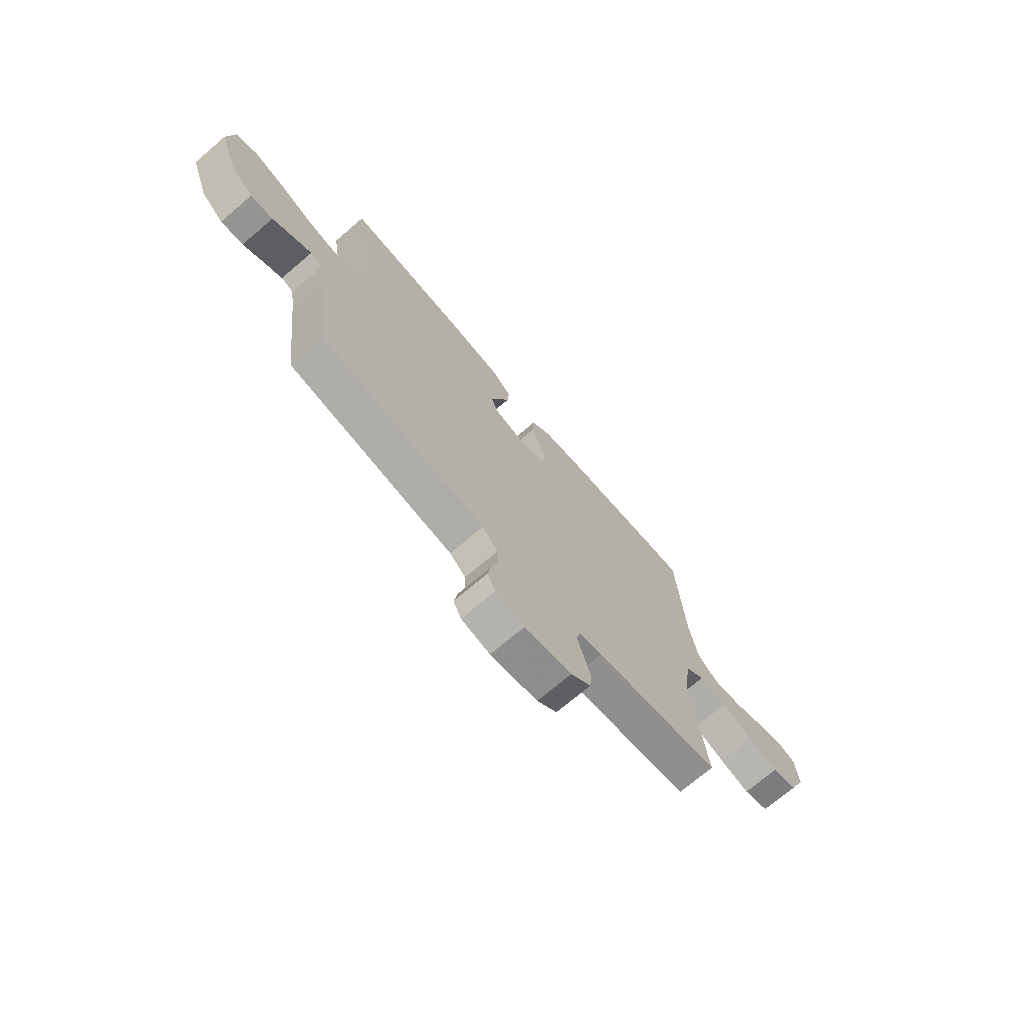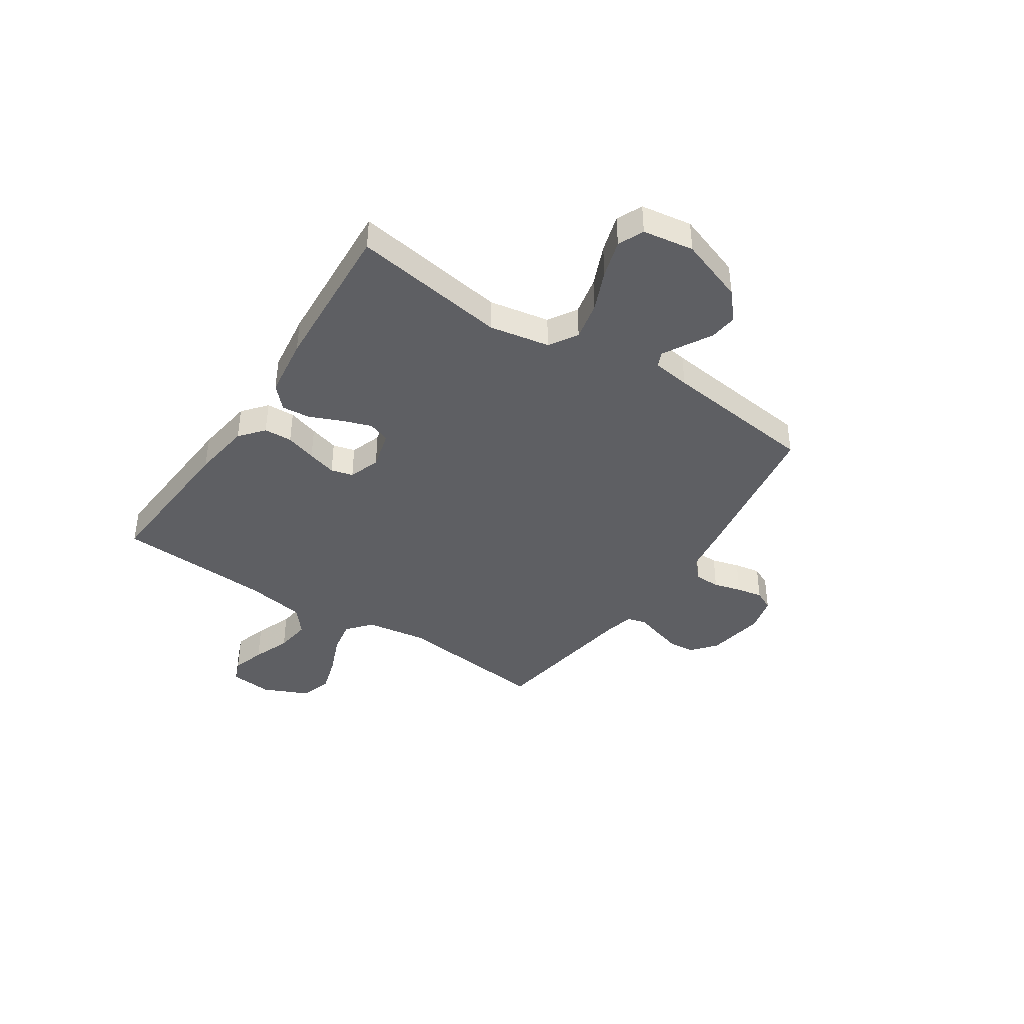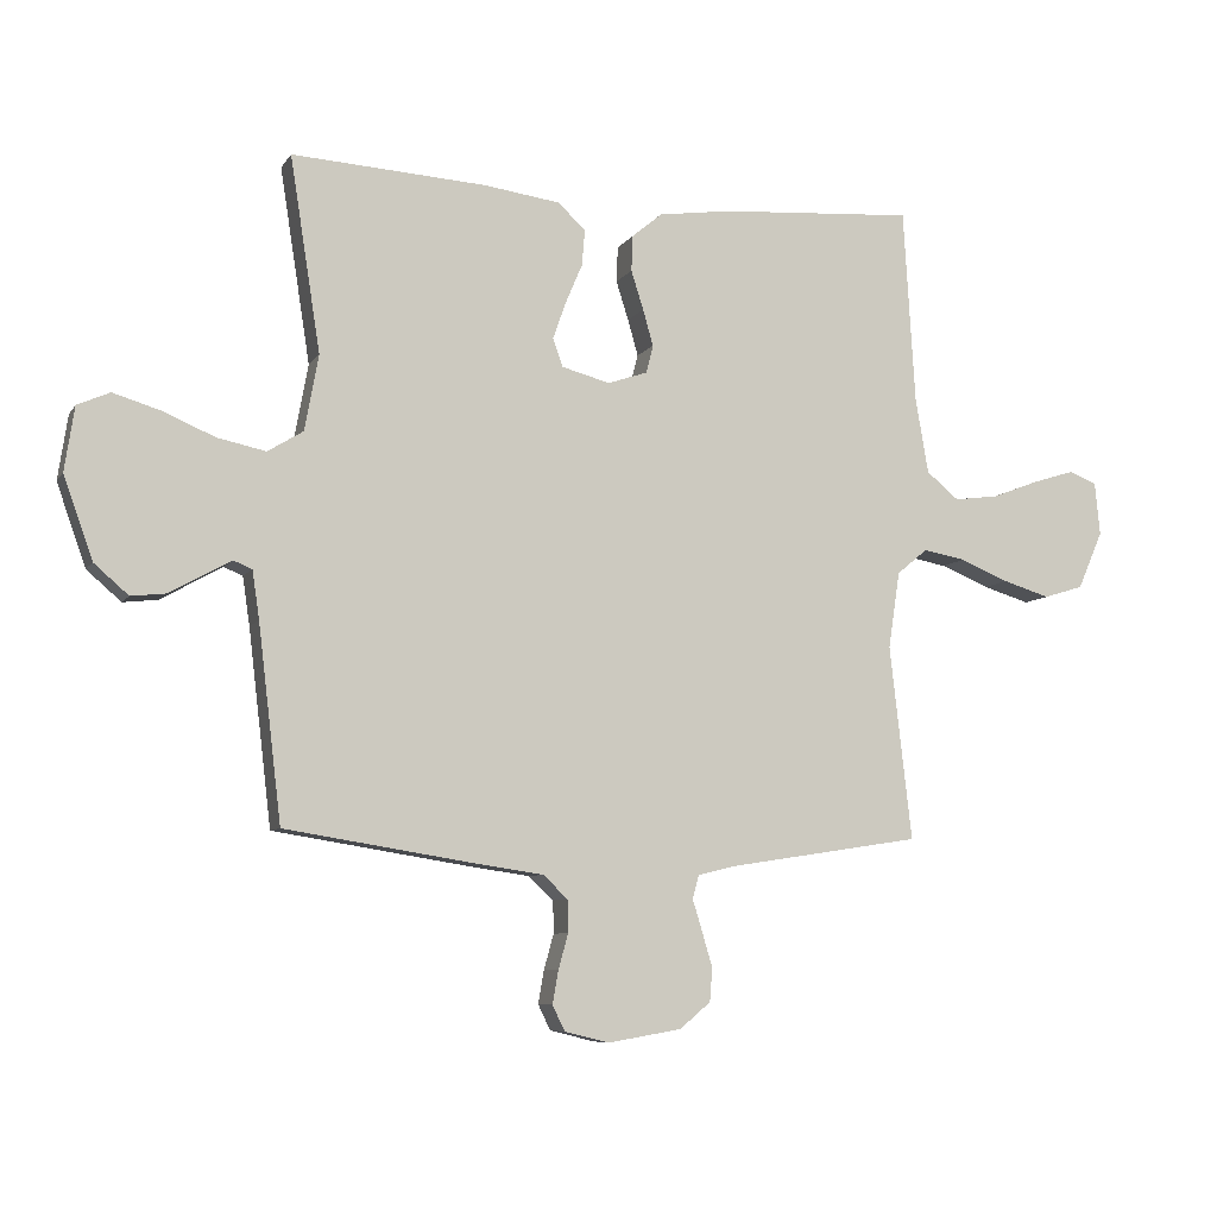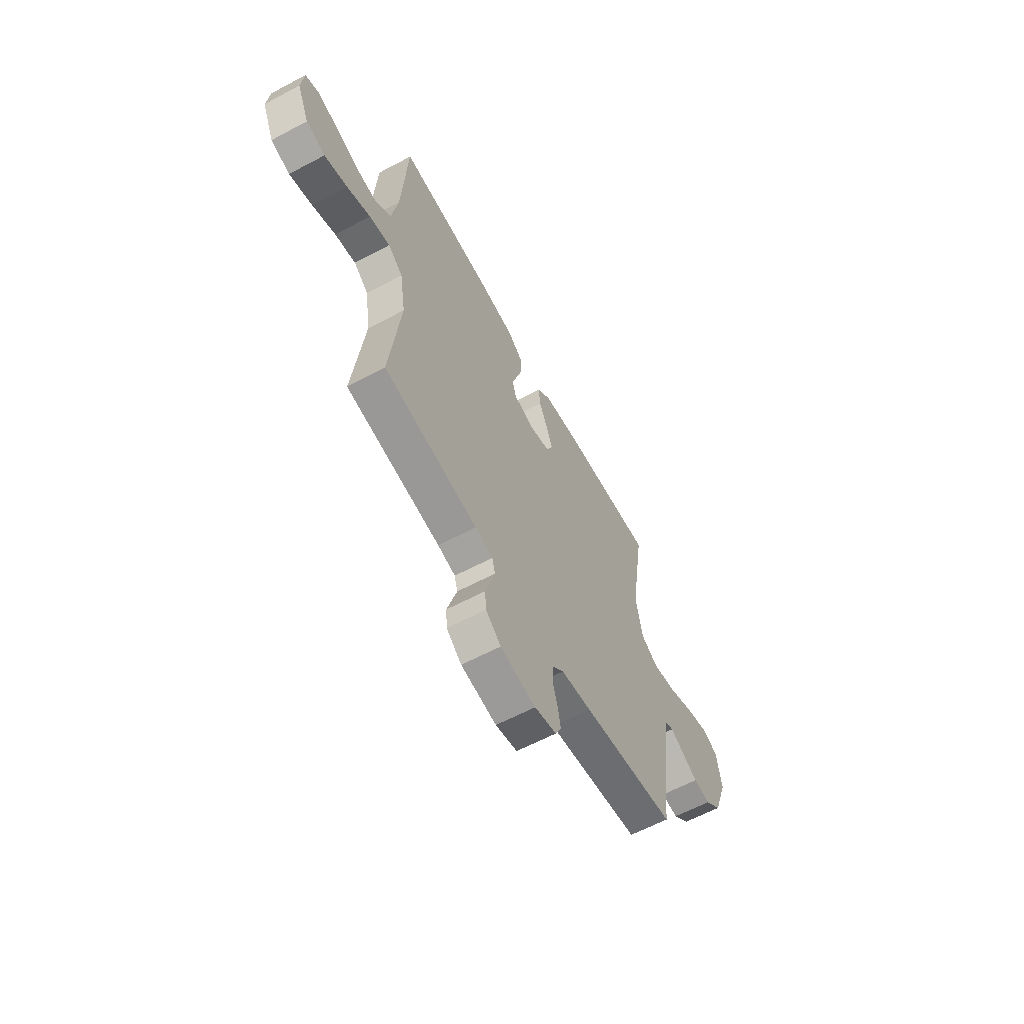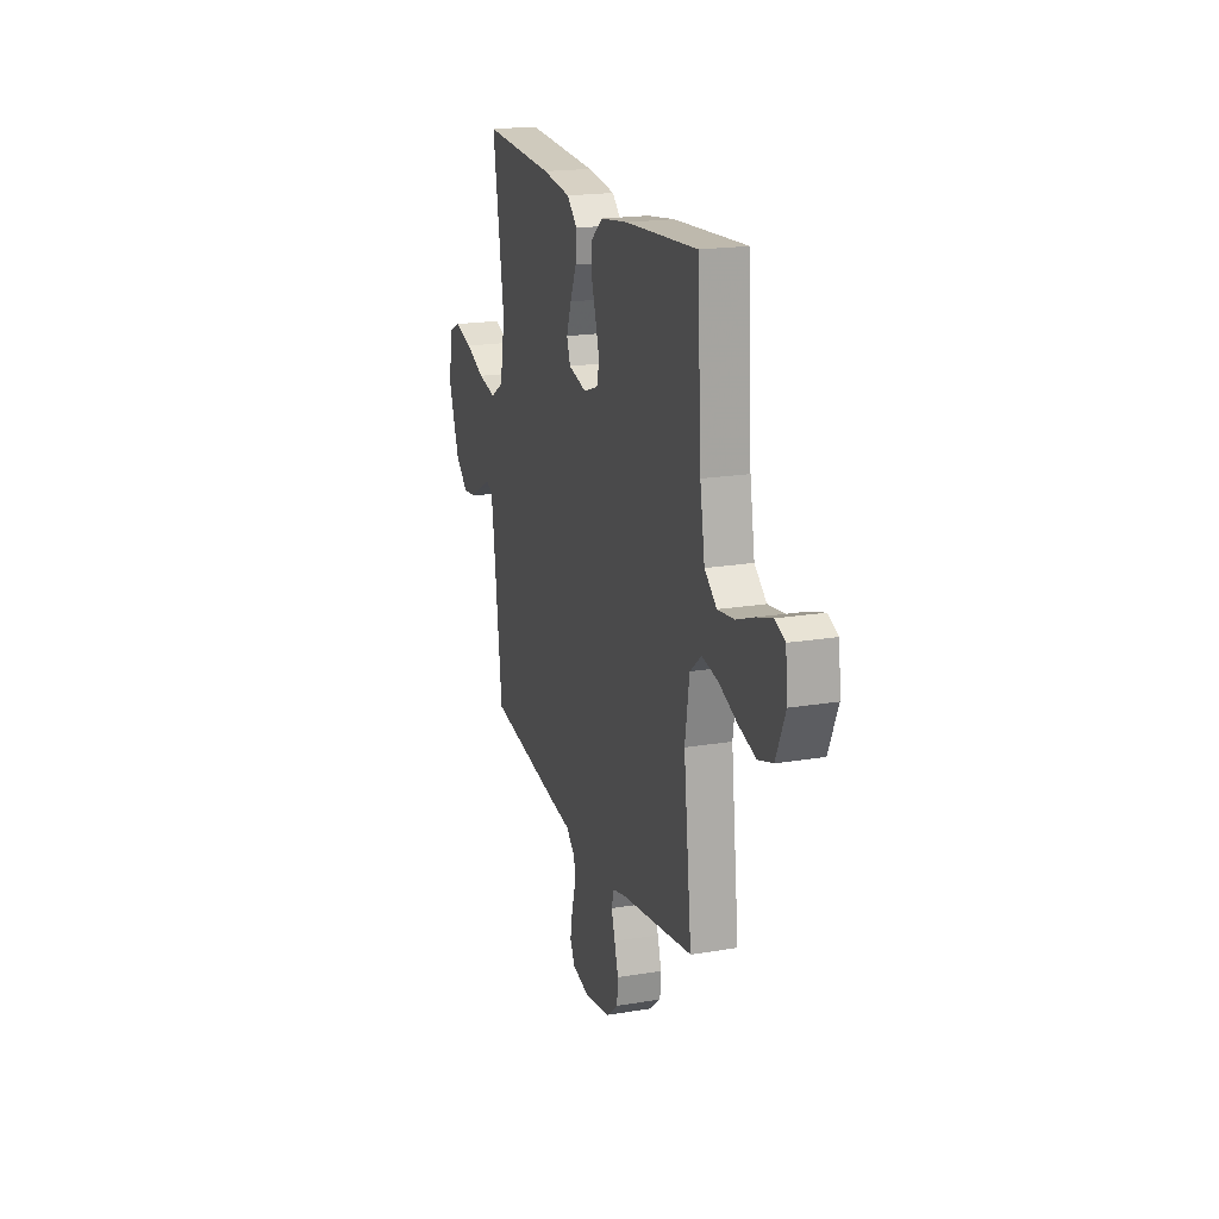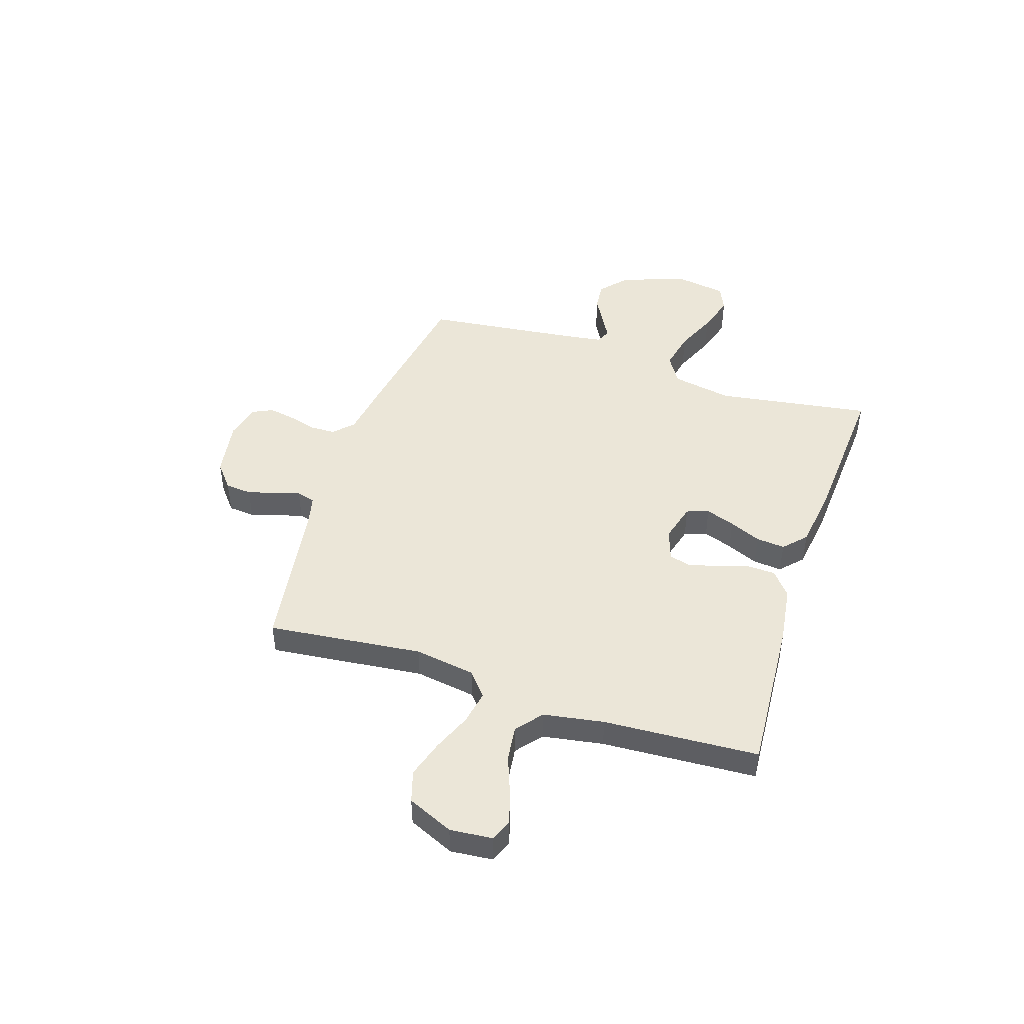
<metadata>
{"format":"obj","ext":"obj","renderer":"f3d","projection":"perspective","resolution":1024,"background":"white","views":[{"elev":-71.6,"azim":130.5,"up":"+Z"},{"elev":-40.5,"azim":56.6,"up":"+Y"},{"elev":-7.6,"azim":160.9,"up":"+Z"},{"elev":-61.7,"azim":-61.6,"up":"+Z"},{"elev":19.3,"azim":-107.5,"up":"+Z"},{"elev":46.3,"azim":-71.7,"up":"+Y"}]}
</metadata>
<code>
v 0.5 0.07 0.5
v 0.453 0.07 0.2
v 0.474 0.07 0.083
v 0.529 0.07 0.049
v 0.604 0.07 0.065
v 0.684 0.07 0.099
v 0.757 0.07 0.121
v 0.807 0.07 0.099
v 0.822 0.07 0
v 0.777 0.07 -0.127
v 0.724 0.07 -0.173
v 0.67 0.07 -0.167
v 0.619 0.07 -0.138
v 0.576 0.07 -0.114
v 0.547 0.07 -0.126
v 0.536 0.07 -0.2
v 0.5 0.07 -0.5
v 0.2 0.07 -0.548
v 0.103 0.07 -0.562
v 0.065 0.07 -0.598
v 0.064 0.07 -0.648
v 0.079 0.07 -0.702
v 0.088 0.07 -0.753
v 0.069 0.07 -0.792
v 0 0.07 -0.809
v -0.113 0.07 -0.79
v -0.161 0.07 -0.75
v -0.165 0.07 -0.699
v -0.149 0.07 -0.645
v -0.134 0.07 -0.596
v -0.144 0.07 -0.56
v -0.2 0.07 -0.546
v -0.5 0.07 -0.5
v -0.466 0.07 -0.2
v -0.484 0.07 -0.082
v -0.531 0.07 -0.043
v -0.597 0.07 -0.055
v -0.672 0.07 -0.086
v -0.745 0.07 -0.108
v -0.806 0.07 -0.089
v -0.845 0.07 0
v -0.837 0.07 0.082
v -0.794 0.07 0.099
v -0.73 0.07 0.079
v -0.657 0.07 0.051
v -0.588 0.07 0.042
v -0.538 0.07 0.083
v -0.518 0.07 0.2
v -0.5 0.07 0.5
v -0.2 0.07 0.479
v -0.086 0.07 0.463
v -0.039 0.07 0.424
v -0.037 0.07 0.369
v -0.056 0.07 0.309
v -0.072 0.07 0.253
v -0.061 0.07 0.21
v 0 0.07 0.189
v 0.075 0.07 0.209
v 0.09 0.07 0.252
v 0.07 0.07 0.309
v 0.044 0.07 0.37
v 0.039 0.07 0.426
v 0.082 0.07 0.466
v 0.2 0.07 0.482
v 0.5 0 0.5
v 0.453 0 0.2
v 0.474 0 0.083
v 0.529 0 0.049
v 0.604 0 0.065
v 0.684 0 0.099
v 0.757 0 0.121
v 0.807 0 0.099
v 0.822 0 0
v 0.777 0 -0.127
v 0.724 0 -0.173
v 0.67 0 -0.167
v 0.619 0 -0.138
v 0.576 0 -0.114
v 0.547 0 -0.126
v 0.536 0 -0.2
v 0.5 0 -0.5
v 0.2 0 -0.548
v 0.103 0 -0.562
v 0.065 0 -0.598
v 0.064 0 -0.648
v 0.079 0 -0.702
v 0.088 0 -0.753
v 0.069 0 -0.792
v 0 0 -0.809
v -0.113 0 -0.79
v -0.161 0 -0.75
v -0.165 0 -0.699
v -0.149 0 -0.645
v -0.134 0 -0.596
v -0.144 0 -0.56
v -0.2 0 -0.546
v -0.5 0 -0.5
v -0.466 0 -0.2
v -0.484 0 -0.082
v -0.531 0 -0.043
v -0.597 0 -0.055
v -0.672 0 -0.086
v -0.745 0 -0.108
v -0.806 0 -0.089
v -0.845 0 0
v -0.837 0 0.082
v -0.794 0 0.099
v -0.73 0 0.079
v -0.657 0 0.051
v -0.588 0 0.042
v -0.538 0 0.083
v -0.518 0 0.2
v -0.5 0 0.5
v -0.2 0 0.479
v -0.086 0 0.463
v -0.039 0 0.424
v -0.037 0 0.369
v -0.056 0 0.309
v -0.072 0 0.253
v -0.061 0 0.21
v 0 0 0.189
v 0.075 0 0.209
v 0.09 0 0.252
v 0.07 0 0.309
v 0.044 0 0.37
v 0.039 0 0.426
v 0.082 0 0.466
v 0.2 0 0.482
f 64 1 2
f 63 64 2
f 62 63 2
f 61 62 2
f 60 61 2
f 59 60 2 3
f 58 59 3 4
f 57 58 4
f 52 53 54
f 51 52 54
f 50 51 54
f 49 50 54
f 48 49 54
f 47 48 54 55
f 46 47 55 56
f 43 44 45
f 42 43 45
f 41 42 45
f 40 41 45
f 39 40 45
f 38 39 45
f 37 38 45
f 36 37 45 46
f 46 56 57
f 36 46 57
f 35 36 57
f 32 33 34
f 35 57 4
f 34 35 4
f 32 34 4
f 31 32 4
f 28 29 30
f 27 28 30
f 26 27 30
f 25 26 30
f 24 25 30
f 23 24 30
f 22 23 30
f 21 22 30
f 16 17 18 19
f 15 16 19
f 15 19 20
f 11 12 13
f 10 11 13
f 9 10 13
f 8 9 13
f 7 8 13
f 6 7 13
f 5 6 13
f 5 13 14
f 4 5 14 15
f 20 21 30 31
f 4 15 20 31
f 66 65 128
f 66 128 127
f 66 127 126
f 66 126 125
f 66 125 124
f 67 66 124 123
f 68 67 123 122
f 68 122 121
f 118 117 116
f 118 116 115
f 118 115 114
f 118 114 113
f 118 113 112
f 119 118 112 111
f 120 119 111 110
f 109 108 107
f 109 107 106
f 109 106 105
f 109 105 104
f 109 104 103
f 109 103 102
f 109 102 101
f 110 109 101 100
f 121 120 110
f 121 110 100
f 121 100 99
f 98 97 96
f 68 121 99
f 68 99 98
f 68 98 96
f 68 96 95
f 94 93 92
f 94 92 91
f 94 91 90
f 94 90 89
f 94 89 88
f 94 88 87
f 94 87 86
f 94 86 85
f 83 82 81 80
f 83 80 79
f 84 83 79
f 77 76 75
f 77 75 74
f 77 74 73
f 77 73 72
f 77 72 71
f 77 71 70
f 77 70 69
f 78 77 69
f 79 78 69 68
f 95 94 85 84
f 95 84 79 68
f 1 65 66 2
f 2 66 67 3
f 3 67 68 4
f 4 68 69 5
f 5 69 70 6
f 6 70 71 7
f 7 71 72 8
f 8 72 73 9
f 9 73 74 10
f 10 74 75 11
f 11 75 76 12
f 12 76 77 13
f 13 77 78 14
f 14 78 79 15
f 15 79 80 16
f 16 80 81 17
f 17 81 82 18
f 18 82 83 19
f 19 83 84 20
f 20 84 85 21
f 21 85 86 22
f 22 86 87 23
f 23 87 88 24
f 24 88 89 25
f 25 89 90 26
f 26 90 91 27
f 27 91 92 28
f 28 92 93 29
f 29 93 94 30
f 30 94 95 31
f 31 95 96 32
f 32 96 97 33
f 33 97 98 34
f 34 98 99 35
f 35 99 100 36
f 36 100 101 37
f 37 101 102 38
f 38 102 103 39
f 39 103 104 40
f 40 104 105 41
f 41 105 106 42
f 42 106 107 43
f 43 107 108 44
f 44 108 109 45
f 45 109 110 46
f 46 110 111 47
f 47 111 112 48
f 48 112 113 49
f 49 113 114 50
f 50 114 115 51
f 51 115 116 52
f 52 116 117 53
f 53 117 118 54
f 54 118 119 55
f 55 119 120 56
f 56 120 121 57
f 57 121 122 58
f 58 122 123 59
f 59 123 124 60
f 60 124 125 61
f 61 125 126 62
f 62 126 127 63
f 63 127 128 64
f 64 128 65 1

</code>
